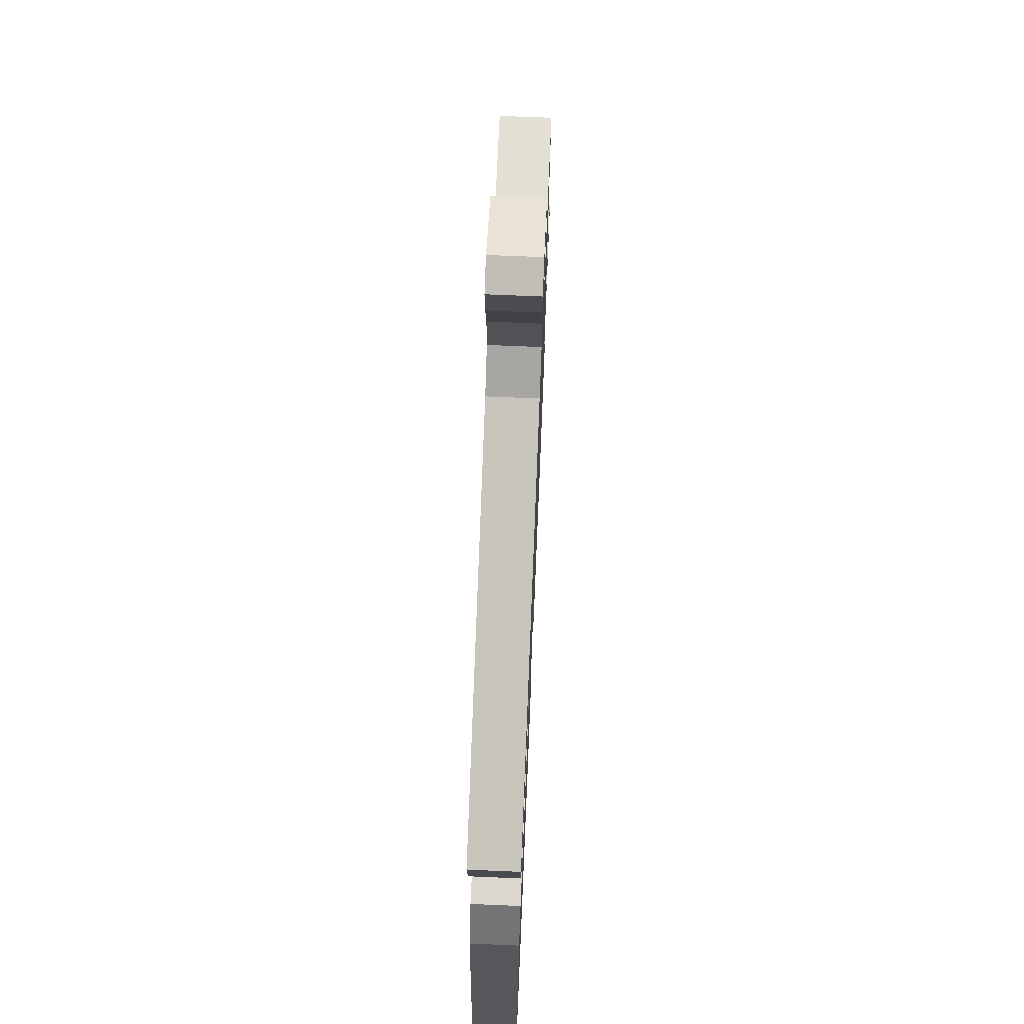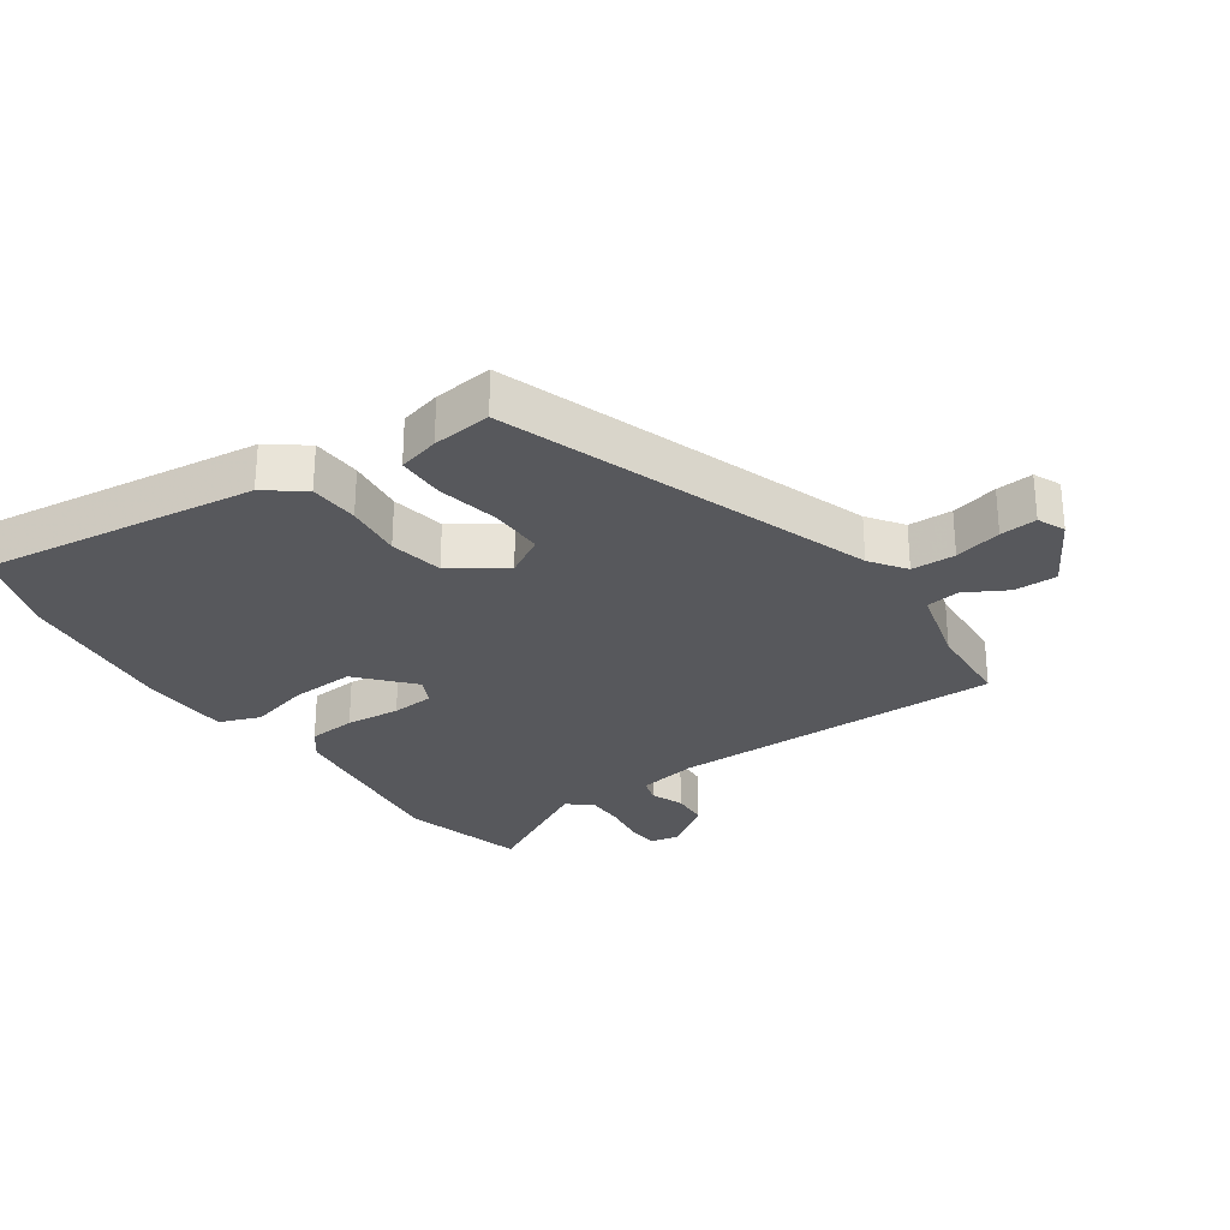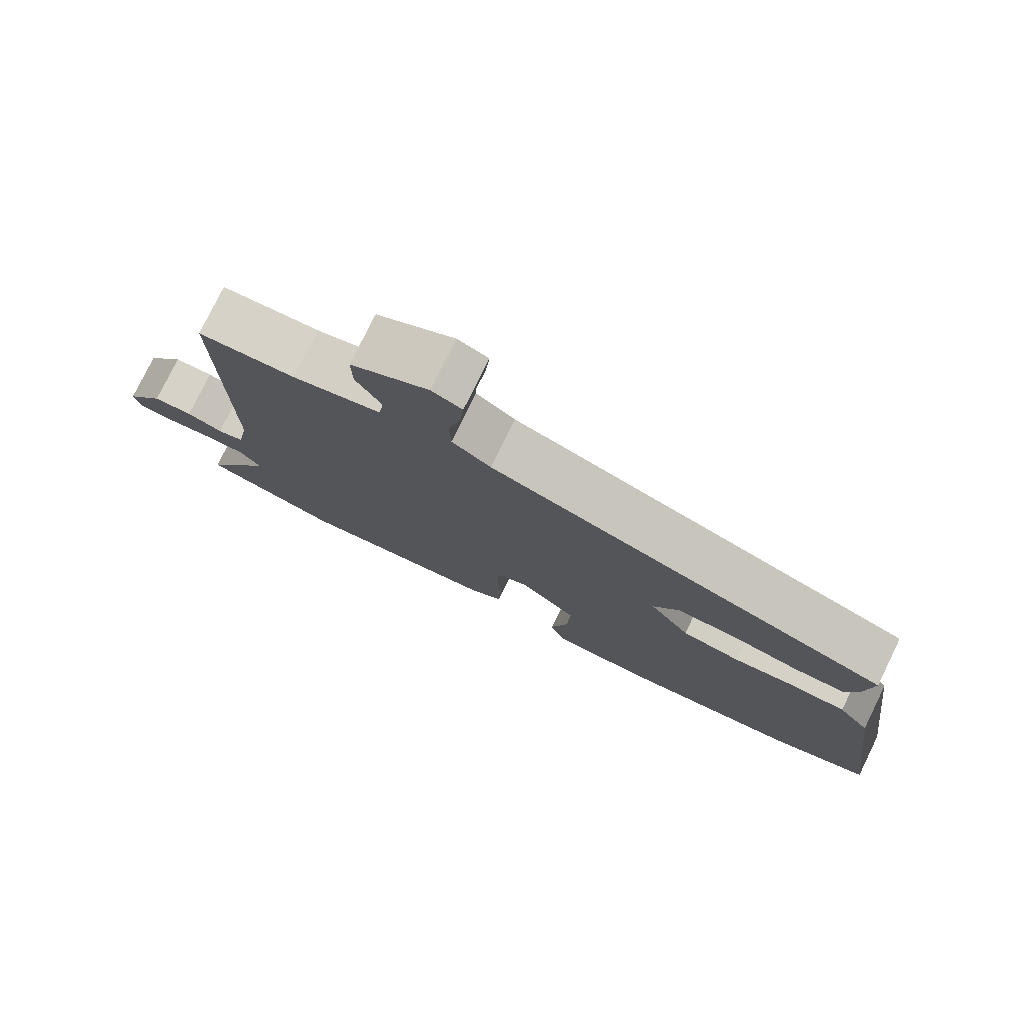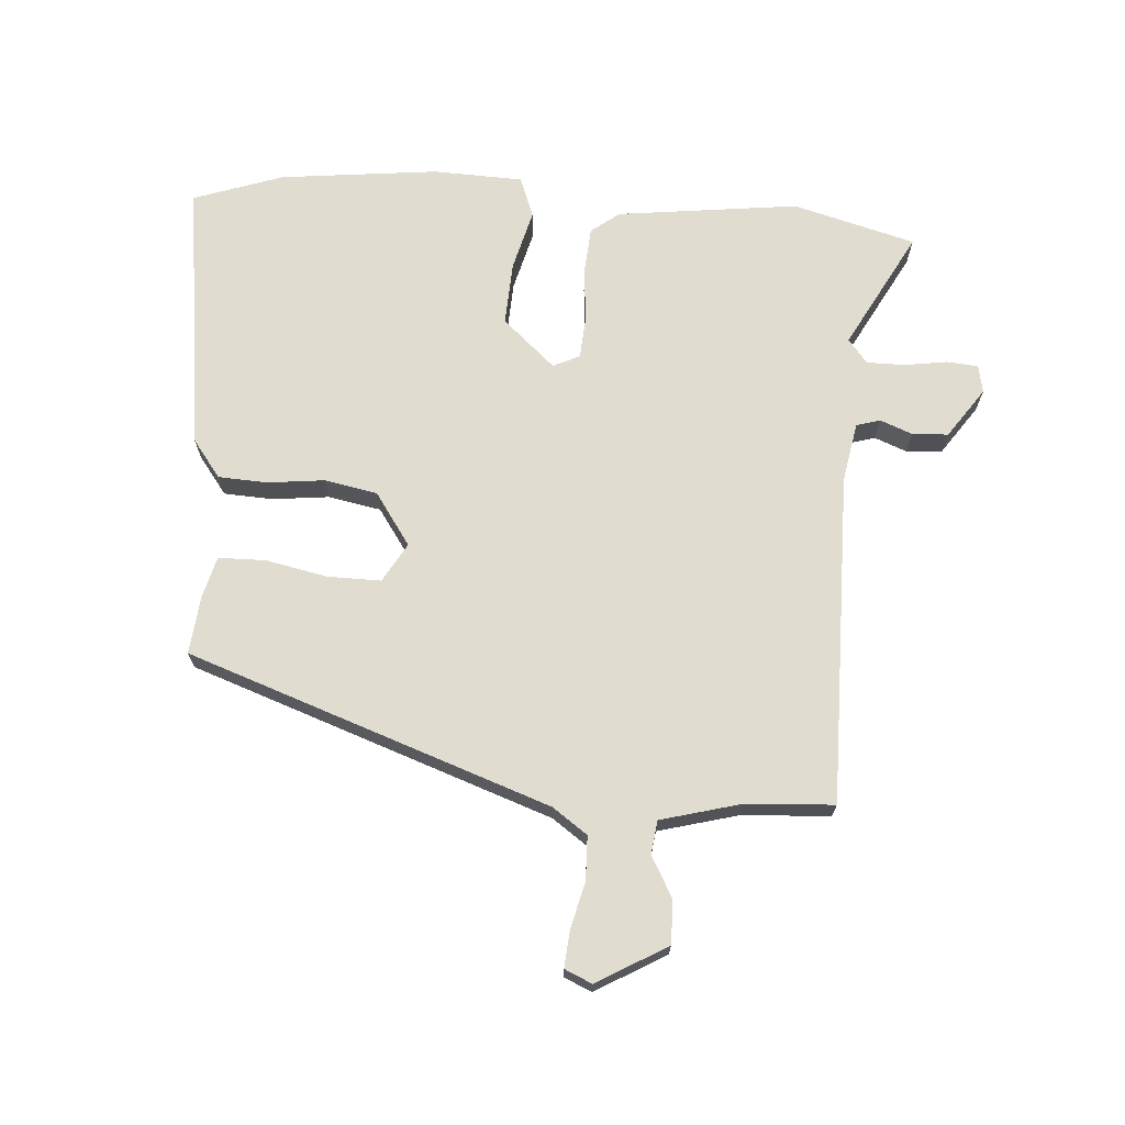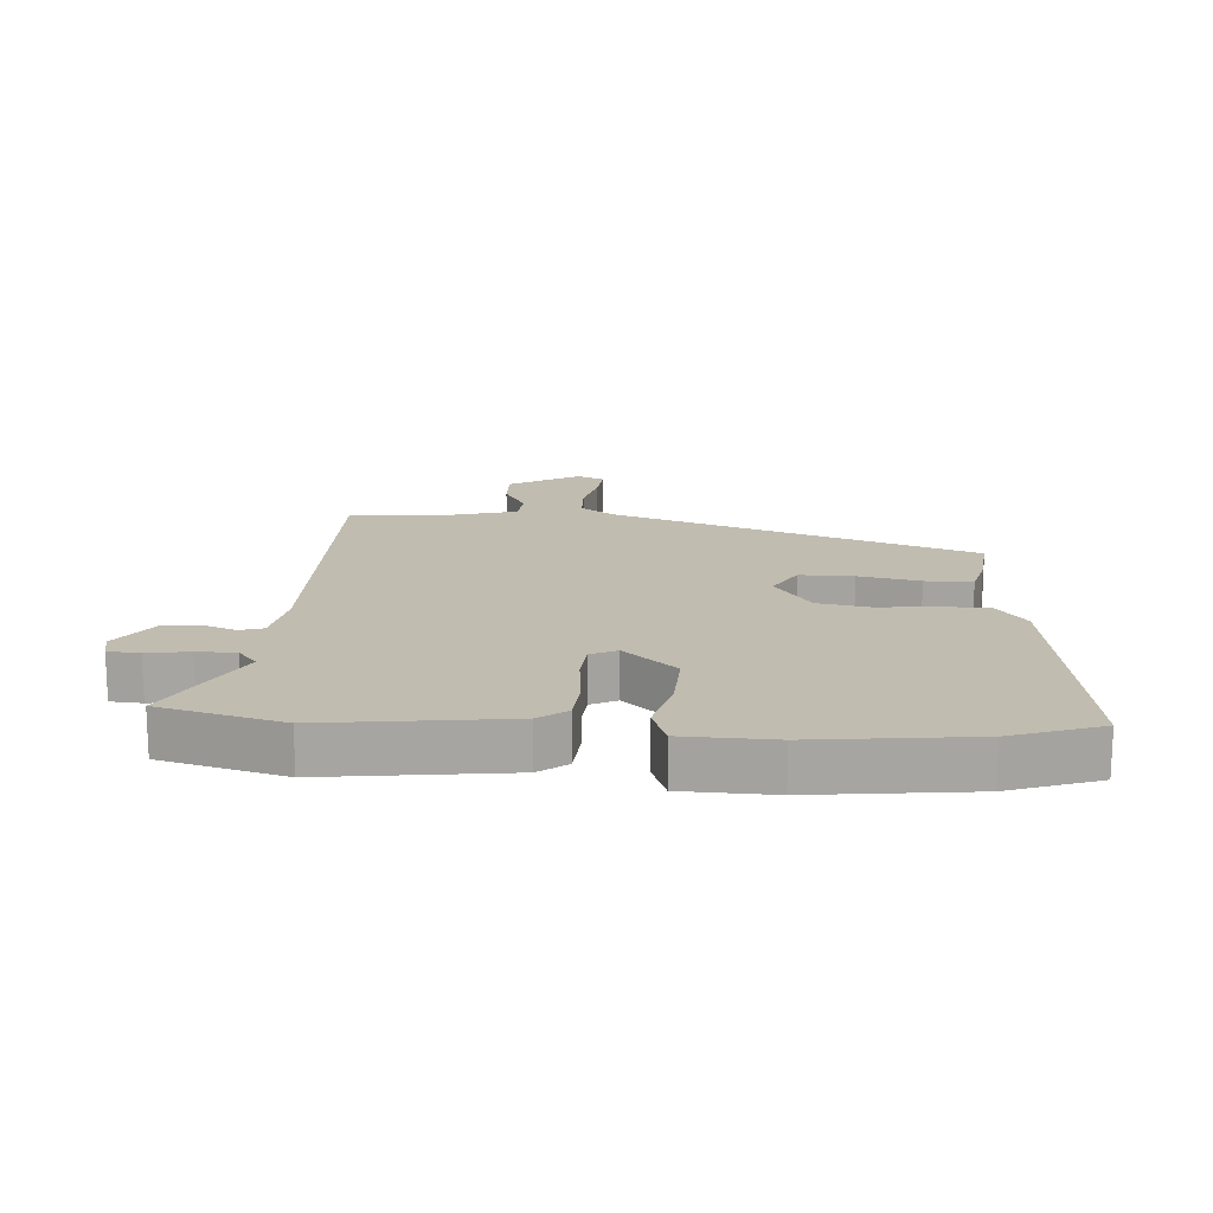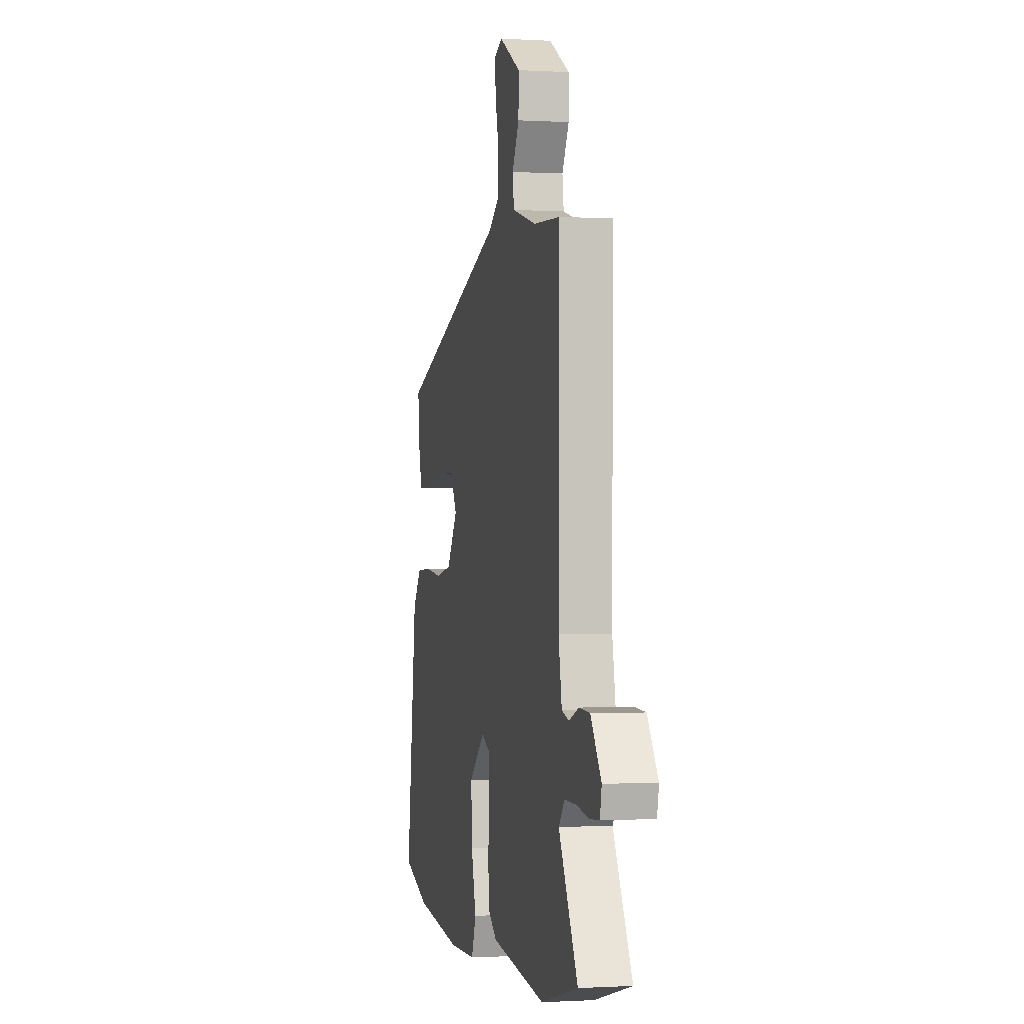
<metadata>
{"format":"obj","ext":"obj","renderer":"f3d","projection":"perspective","resolution":1024,"background":"white","views":[{"elev":70.4,"azim":-87.6,"up":"+Z"},{"elev":-28.4,"azim":-55.3,"up":"+Y"},{"elev":78.2,"azim":-153.9,"up":"+Z"},{"elev":69.7,"azim":4.0,"up":"+Y"},{"elev":16.5,"azim":-176.4,"up":"+Y"},{"elev":-0.4,"azim":77.6,"up":"+Z"}]}
</metadata>
<code>
v -0.493 0.07 0.314
v 0.081 0.07 0.516
v 0.136 0.07 0.555
v 0.138 0.07 0.624
v 0.12 0.07 0.698
v 0.115 0.07 0.756
v 0.158 0.07 0.775
v 0.269 0.07 0.711
v 0.268 0.07 0.643
v 0.232 0.07 0.578
v 0.239 0.07 0.525
v 0.366 0.07 0.491
v 0.505 0.07 0.483
v 0.501 0.07 -0.044
v 0.518 0.07 -0.138
v 0.556 0.07 -0.149
v 0.607 0.07 -0.129
v 0.664 0.07 -0.132
v 0.719 0.07 -0.211
v 0.71 0.07 -0.255
v 0.66 0.07 -0.259
v 0.593 0.07 -0.249
v 0.532 0.07 -0.249
v 0.502 0.07 -0.287
v 0.602 0.07 -0.472
v 0.408 0.07 -0.525
v 0.12 0.07 -0.49
v 0.075 0.07 -0.456
v 0.069 0.07 -0.381
v 0.077 0.07 -0.295
v 0.072 0.07 -0.228
v 0.03 0.07 -0.208
v -0.053 0.07 -0.282
v -0.048 0.07 -0.382
v -0.023 0.07 -0.478
v -0.047 0.07 -0.543
v -0.19 0.07 -0.548
v -0.441 0.07 -0.52
v -0.583 0.07 -0.471
v -0.527 0.07 -0.039
v -0.482 0.07 0.021
v -0.404 0.07 0.025
v -0.314 0.07 0.015
v -0.23 0.07 0.031
v -0.173 0.07 0.114
v -0.209 0.07 0.176
v -0.294 0.07 0.175
v -0.391 0.07 0.155
v -0.466 0.07 0.156
v -0.483 0.07 0.221
v -0.493 0 0.314
v 0.081 0 0.516
v 0.136 0 0.555
v 0.138 0 0.624
v 0.12 0 0.698
v 0.115 0 0.756
v 0.158 0 0.775
v 0.269 0 0.711
v 0.268 0 0.643
v 0.232 0 0.578
v 0.239 0 0.525
v 0.366 0 0.491
v 0.505 0 0.483
v 0.501 0 -0.044
v 0.518 0 -0.138
v 0.556 0 -0.149
v 0.607 0 -0.129
v 0.664 0 -0.132
v 0.719 0 -0.211
v 0.71 0 -0.255
v 0.66 0 -0.259
v 0.593 0 -0.249
v 0.532 0 -0.249
v 0.502 0 -0.287
v 0.602 0 -0.472
v 0.408 0 -0.525
v 0.12 0 -0.49
v 0.075 0 -0.456
v 0.069 0 -0.381
v 0.077 0 -0.295
v 0.072 0 -0.228
v 0.03 0 -0.208
v -0.053 0 -0.282
v -0.048 0 -0.382
v -0.023 0 -0.478
v -0.047 0 -0.543
v -0.19 0 -0.548
v -0.441 0 -0.52
v -0.583 0 -0.471
v -0.527 0 -0.039
v -0.482 0 0.021
v -0.404 0 0.025
v -0.314 0 0.015
v -0.23 0 0.031
v -0.173 0 0.114
v -0.209 0 0.176
v -0.294 0 0.175
v -0.391 0 0.155
v -0.466 0 0.156
v -0.483 0 0.221
f 50 1 2
f 49 50 2
f 48 49 2
f 47 48 2
f 46 47 2 3
f 45 46 3
f 44 45 3
f 41 42 43
f 40 41 43
f 39 40 43
f 38 39 43
f 37 38 43
f 36 37 43
f 35 36 43
f 34 35 43
f 33 34 43 44
f 32 33 44 3
f 28 29 30
f 27 28 30
f 26 27 30
f 25 26 30
f 24 25 30
f 23 24 30 31
f 22 23 31 32
f 20 21 22
f 19 20 22
f 18 19 22
f 17 18 22
f 16 17 22
f 15 16 22 32
f 12 13 14
f 14 15 32
f 12 14 32
f 11 12 32
f 8 9 10
f 7 8 10
f 6 7 10
f 5 6 10
f 4 5 10
f 3 4 10 11
f 3 11 32
f 52 51 100
f 52 100 99
f 52 99 98
f 52 98 97
f 53 52 97 96
f 53 96 95
f 53 95 94
f 93 92 91
f 93 91 90
f 93 90 89
f 93 89 88
f 93 88 87
f 93 87 86
f 93 86 85
f 93 85 84
f 94 93 84 83
f 53 94 83 82
f 80 79 78
f 80 78 77
f 80 77 76
f 80 76 75
f 80 75 74
f 81 80 74 73
f 82 81 73 72
f 72 71 70
f 72 70 69
f 72 69 68
f 72 68 67
f 72 67 66
f 82 72 66 65
f 64 63 62
f 82 65 64
f 82 64 62
f 82 62 61
f 60 59 58
f 60 58 57
f 60 57 56
f 60 56 55
f 60 55 54
f 61 60 54 53
f 82 61 53
f 1 51 52 2
f 2 52 53 3
f 3 53 54 4
f 4 54 55 5
f 5 55 56 6
f 6 56 57 7
f 7 57 58 8
f 8 58 59 9
f 9 59 60 10
f 10 60 61 11
f 11 61 62 12
f 12 62 63 13
f 13 63 64 14
f 14 64 65 15
f 15 65 66 16
f 16 66 67 17
f 17 67 68 18
f 18 68 69 19
f 19 69 70 20
f 20 70 71 21
f 21 71 72 22
f 22 72 73 23
f 23 73 74 24
f 24 74 75 25
f 25 75 76 26
f 26 76 77 27
f 27 77 78 28
f 28 78 79 29
f 29 79 80 30
f 30 80 81 31
f 31 81 82 32
f 32 82 83 33
f 33 83 84 34
f 34 84 85 35
f 35 85 86 36
f 36 86 87 37
f 37 87 88 38
f 38 88 89 39
f 39 89 90 40
f 40 90 91 41
f 41 91 92 42
f 42 92 93 43
f 43 93 94 44
f 44 94 95 45
f 45 95 96 46
f 46 96 97 47
f 47 97 98 48
f 48 98 99 49
f 49 99 100 50
f 50 100 51 1

</code>
